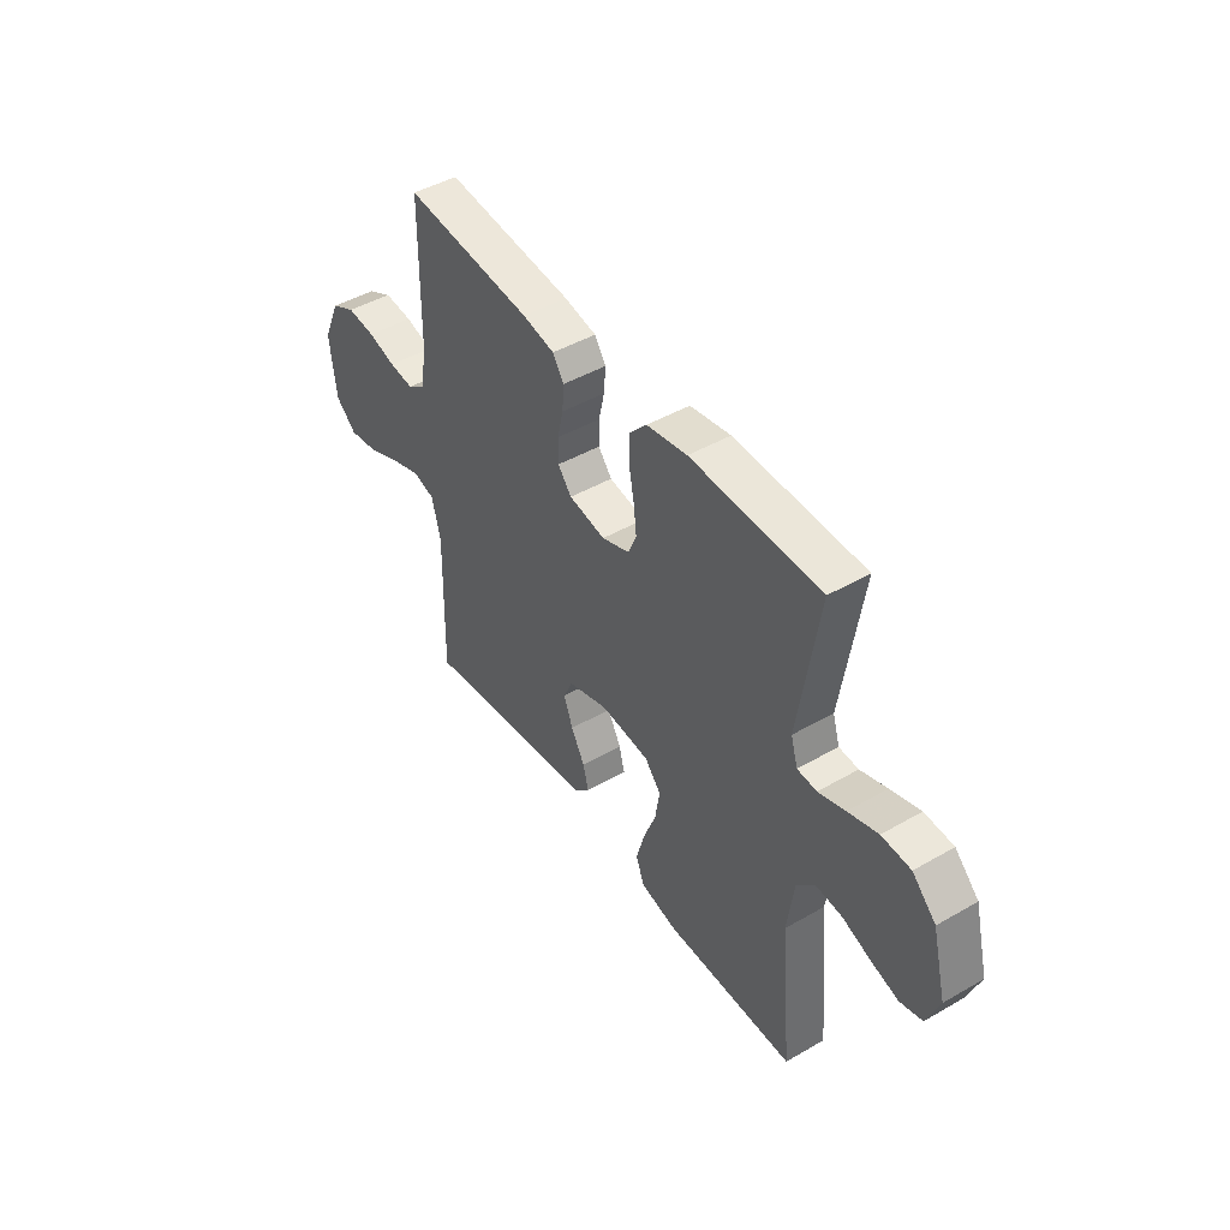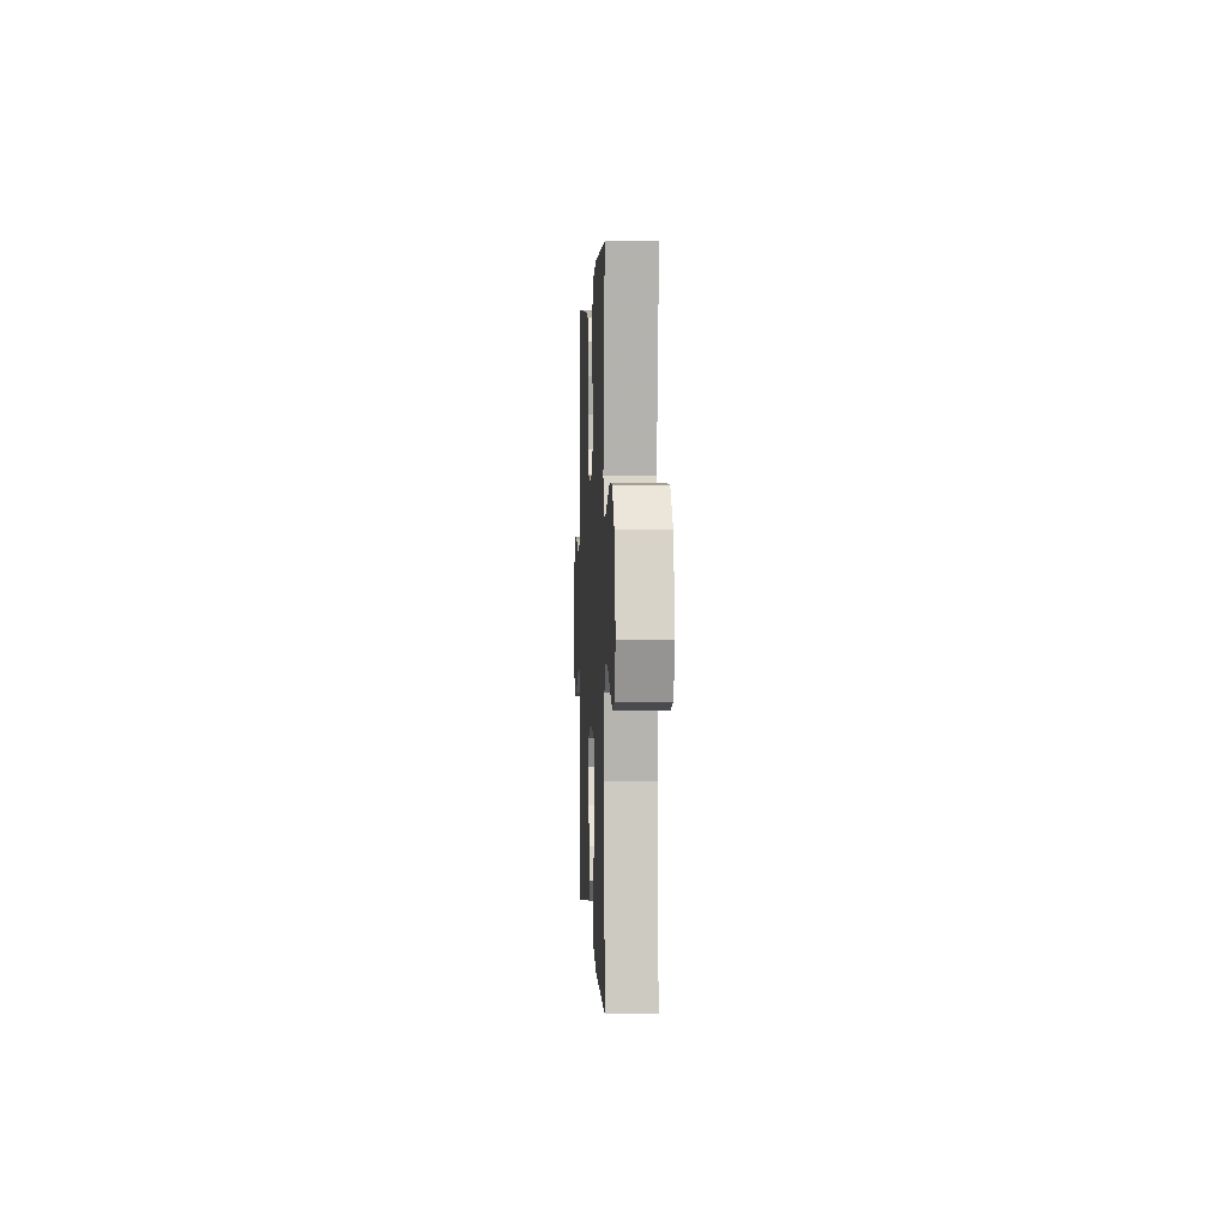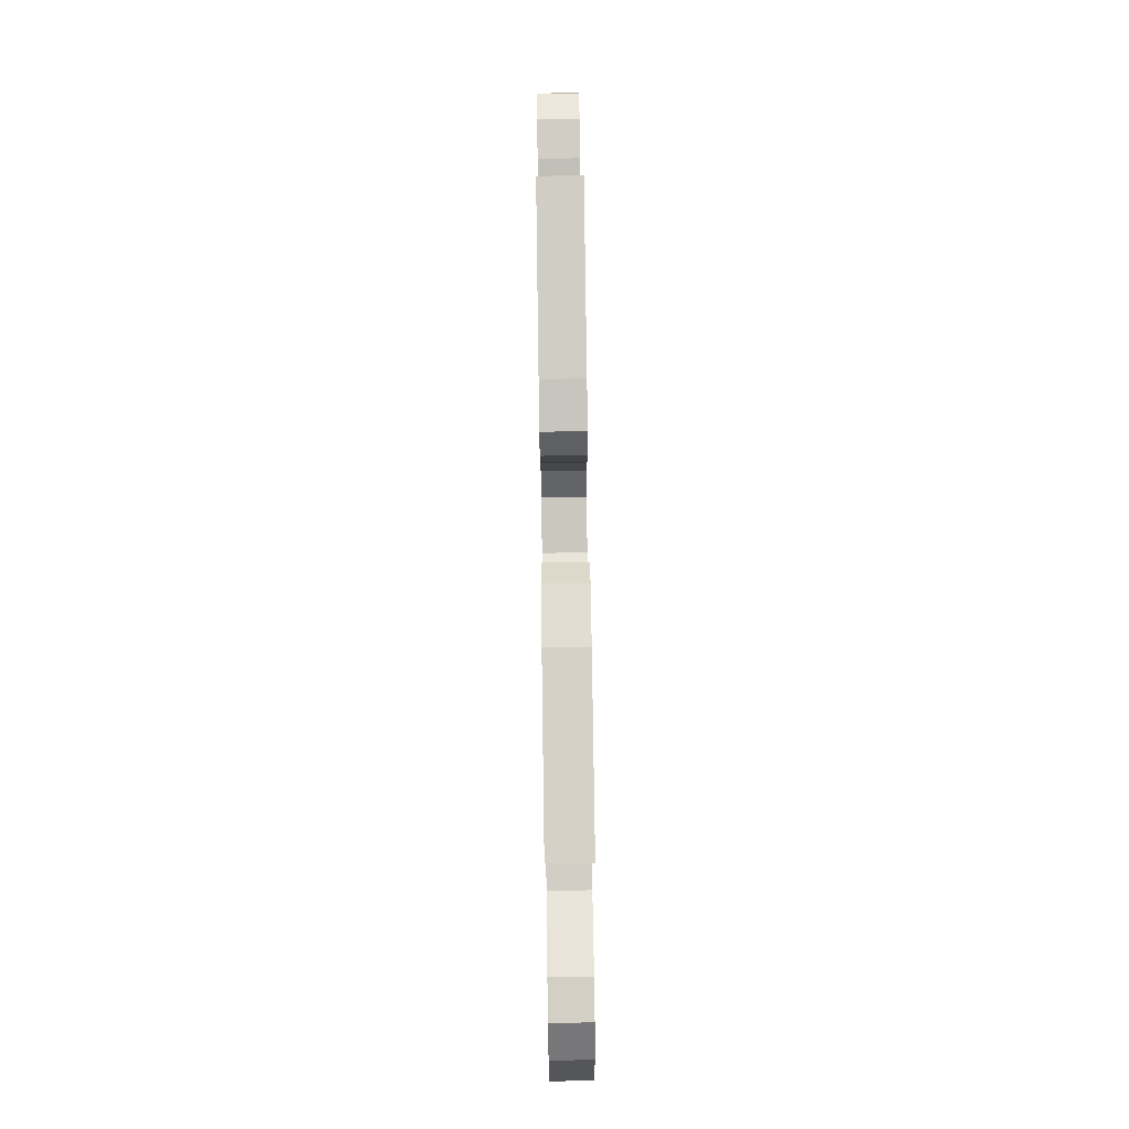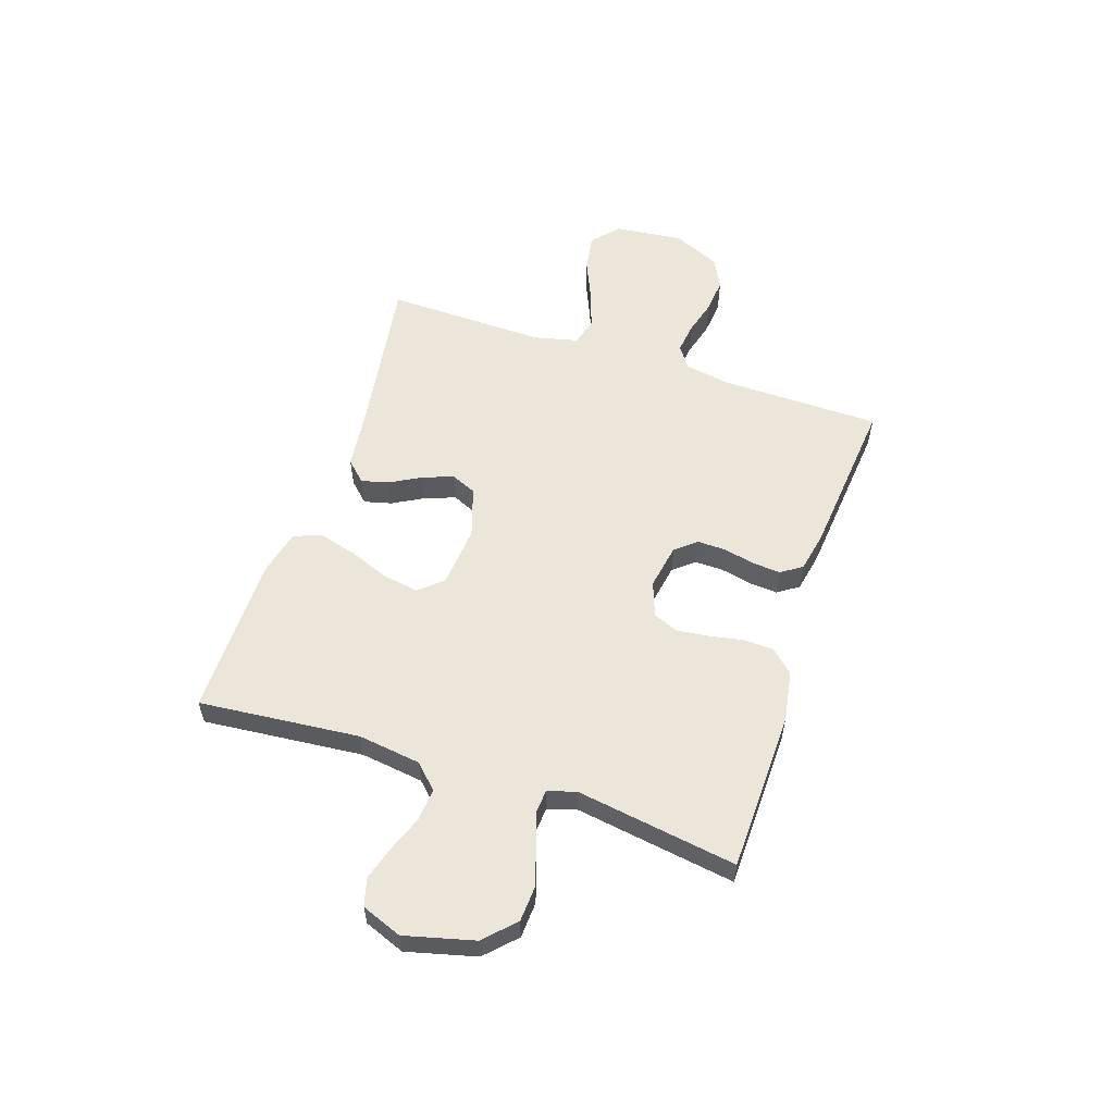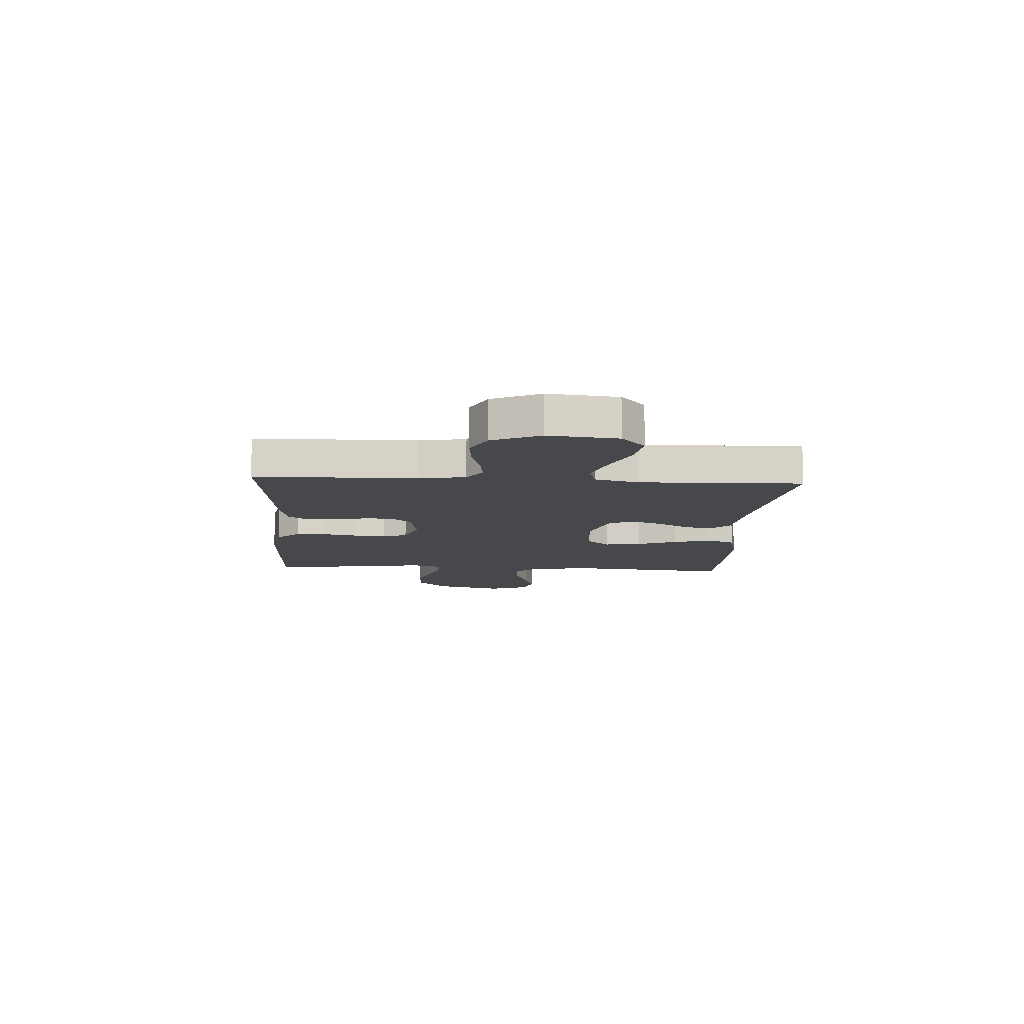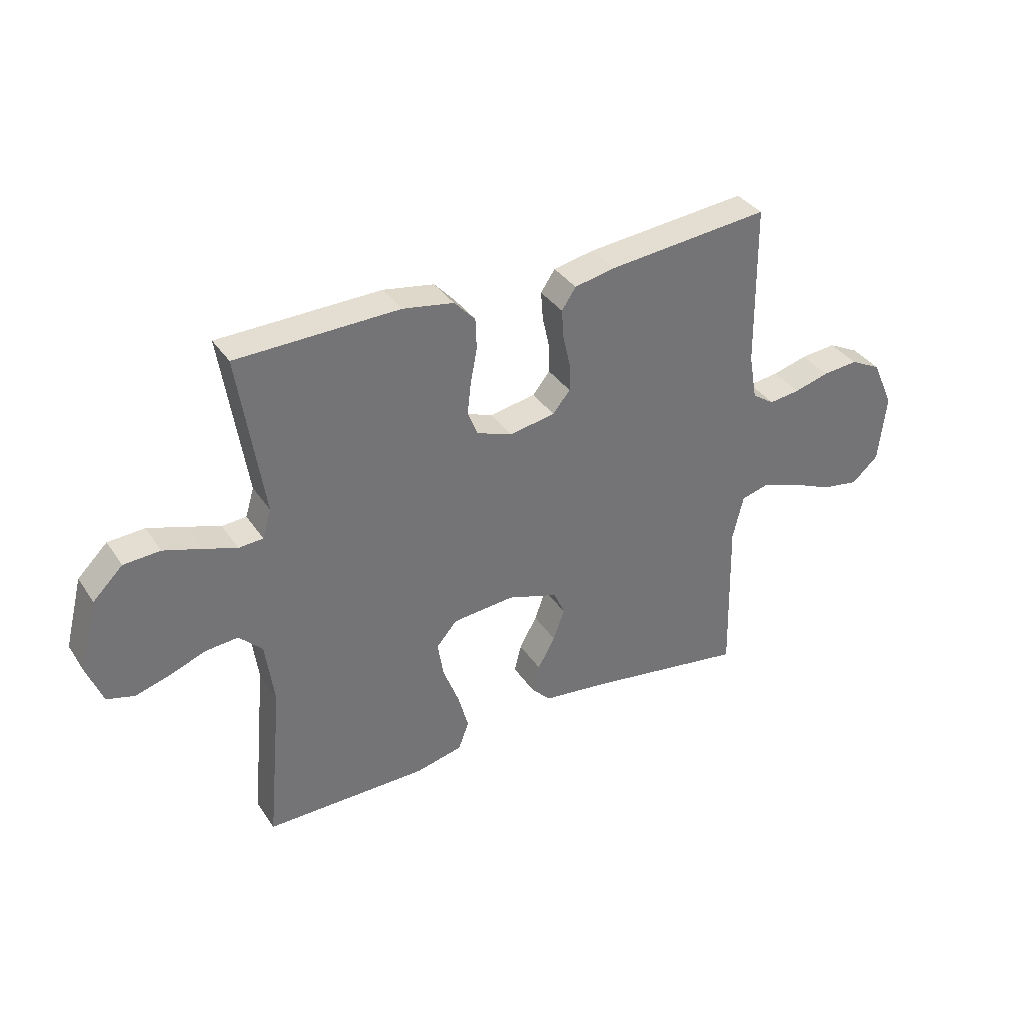
<metadata>
{"format":"obj","ext":"obj","renderer":"f3d","projection":"perspective","resolution":1024,"background":"white","views":[{"elev":45.5,"azim":-123.6,"up":"+Z"},{"elev":1.9,"azim":-92.6,"up":"+Z"},{"elev":78.3,"azim":-90.8,"up":"+Z"},{"elev":56.5,"azim":-71.6,"up":"+Y"},{"elev":-11.1,"azim":86.6,"up":"+Y"},{"elev":35.9,"azim":-29.5,"up":"+Z"}]}
</metadata>
<code>
v 0.5 0.07 -0.5
v 0.2 0.07 -0.454
v 0.084 0.07 -0.44
v 0.048 0.07 -0.403
v 0.061 0.07 -0.352
v 0.093 0.07 -0.294
v 0.114 0.07 -0.237
v 0.093 0.07 -0.19
v 0 0.07 -0.16
v -0.115 0.07 -0.17
v -0.153 0.07 -0.214
v -0.142 0.07 -0.281
v -0.113 0.07 -0.356
v -0.093 0.07 -0.427
v -0.113 0.07 -0.479
v -0.2 0.07 -0.499
v -0.5 0.07 -0.5
v -0.472 0.07 -0.2
v -0.488 0.07 -0.083
v -0.531 0.07 -0.04
v -0.591 0.07 -0.045
v -0.657 0.07 -0.07
v -0.721 0.07 -0.089
v -0.772 0.07 -0.075
v -0.801 0.07 0
v -0.768 0.07 0.129
v -0.713 0.07 0.183
v -0.646 0.07 0.187
v -0.577 0.07 0.165
v -0.515 0.07 0.144
v -0.47 0.07 0.147
v -0.454 0.07 0.2
v -0.5 0.07 0.5
v -0.2 0.07 0.507
v -0.106 0.07 0.491
v -0.067 0.07 0.449
v -0.065 0.07 0.392
v -0.077 0.07 0.329
v -0.084 0.07 0.269
v -0.065 0.07 0.223
v 0 0.07 0.199
v 0.085 0.07 0.214
v 0.117 0.07 0.253
v 0.116 0.07 0.306
v 0.103 0.07 0.364
v 0.099 0.07 0.417
v 0.125 0.07 0.456
v 0.2 0.07 0.471
v 0.5 0.07 0.5
v 0.504 0.07 0.2
v 0.519 0.07 0.115
v 0.56 0.07 0.087
v 0.617 0.07 0.094
v 0.682 0.07 0.112
v 0.748 0.07 0.118
v 0.805 0.07 0.089
v 0.845 0.07 0
v 0.831 0.07 -0.128
v 0.782 0.07 -0.172
v 0.713 0.07 -0.161
v 0.637 0.07 -0.128
v 0.565 0.07 -0.103
v 0.513 0.07 -0.117
v 0.493 0.07 -0.2
v 0.5 0 -0.5
v 0.2 0 -0.454
v 0.084 0 -0.44
v 0.048 0 -0.403
v 0.061 0 -0.352
v 0.093 0 -0.294
v 0.114 0 -0.237
v 0.093 0 -0.19
v 0 0 -0.16
v -0.115 0 -0.17
v -0.153 0 -0.214
v -0.142 0 -0.281
v -0.113 0 -0.356
v -0.093 0 -0.427
v -0.113 0 -0.479
v -0.2 0 -0.499
v -0.5 0 -0.5
v -0.472 0 -0.2
v -0.488 0 -0.083
v -0.531 0 -0.04
v -0.591 0 -0.045
v -0.657 0 -0.07
v -0.721 0 -0.089
v -0.772 0 -0.075
v -0.801 0 0
v -0.768 0 0.129
v -0.713 0 0.183
v -0.646 0 0.187
v -0.577 0 0.165
v -0.515 0 0.144
v -0.47 0 0.147
v -0.454 0 0.2
v -0.5 0 0.5
v -0.2 0 0.507
v -0.106 0 0.491
v -0.067 0 0.449
v -0.065 0 0.392
v -0.077 0 0.329
v -0.084 0 0.269
v -0.065 0 0.223
v 0 0 0.199
v 0.085 0 0.214
v 0.117 0 0.253
v 0.116 0 0.306
v 0.103 0 0.364
v 0.099 0 0.417
v 0.125 0 0.456
v 0.2 0 0.471
v 0.5 0 0.5
v 0.504 0 0.2
v 0.519 0 0.115
v 0.56 0 0.087
v 0.617 0 0.094
v 0.682 0 0.112
v 0.748 0 0.118
v 0.805 0 0.089
v 0.845 0 0
v 0.831 0 -0.128
v 0.782 0 -0.172
v 0.713 0 -0.161
v 0.637 0 -0.128
v 0.565 0 -0.103
v 0.513 0 -0.117
v 0.493 0 -0.2
f 58 59 60 61
f 58 61 62
f 57 58 62
f 56 57 62 63
f 53 54 55 56
f 52 53 56 63
f 47 48 49 50
f 47 50 51
f 44 45 46 47
f 43 44 47 51
f 42 43 51 52
f 35 36 37 38
f 35 38 39
f 32 33 34 35
f 31 32 35 39
f 27 28 29 30
f 25 26 27 30
f 25 30 31
f 21 22 23 24
f 21 24 25 31
f 15 16 17 18
f 15 18 19
f 12 13 14 15
f 11 12 15 19
f 10 11 19 20
f 3 4 5 6
f 2 3 6 7
f 64 1 2 7
f 63 64 7 8
f 41 42 52 63
f 40 41 63 8
f 39 40 8 9
f 20 21 31 39
f 9 10 20 39
f 125 124 123 122
f 126 125 122
f 126 122 121
f 127 126 121 120
f 120 119 118 117
f 127 120 117 116
f 114 113 112 111
f 115 114 111
f 111 110 109 108
f 115 111 108 107
f 116 115 107 106
f 102 101 100 99
f 103 102 99
f 99 98 97 96
f 103 99 96 95
f 94 93 92 91
f 94 91 90 89
f 95 94 89
f 88 87 86 85
f 95 89 88 85
f 82 81 80 79
f 83 82 79
f 79 78 77 76
f 83 79 76 75
f 84 83 75 74
f 70 69 68 67
f 71 70 67 66
f 71 66 65 128
f 72 71 128 127
f 127 116 106 105
f 72 127 105 104
f 73 72 104 103
f 103 95 85 84
f 103 84 74 73
f 1 65 66 2
f 2 66 67 3
f 3 67 68 4
f 4 68 69 5
f 5 69 70 6
f 6 70 71 7
f 7 71 72 8
f 8 72 73 9
f 9 73 74 10
f 10 74 75 11
f 11 75 76 12
f 12 76 77 13
f 13 77 78 14
f 14 78 79 15
f 15 79 80 16
f 16 80 81 17
f 17 81 82 18
f 18 82 83 19
f 19 83 84 20
f 20 84 85 21
f 21 85 86 22
f 22 86 87 23
f 23 87 88 24
f 24 88 89 25
f 25 89 90 26
f 26 90 91 27
f 27 91 92 28
f 28 92 93 29
f 29 93 94 30
f 30 94 95 31
f 31 95 96 32
f 32 96 97 33
f 33 97 98 34
f 34 98 99 35
f 35 99 100 36
f 36 100 101 37
f 37 101 102 38
f 38 102 103 39
f 39 103 104 40
f 40 104 105 41
f 41 105 106 42
f 42 106 107 43
f 43 107 108 44
f 44 108 109 45
f 45 109 110 46
f 46 110 111 47
f 47 111 112 48
f 48 112 113 49
f 49 113 114 50
f 50 114 115 51
f 51 115 116 52
f 52 116 117 53
f 53 117 118 54
f 54 118 119 55
f 55 119 120 56
f 56 120 121 57
f 57 121 122 58
f 58 122 123 59
f 59 123 124 60
f 60 124 125 61
f 61 125 126 62
f 62 126 127 63
f 63 127 128 64
f 64 128 65 1

</code>
